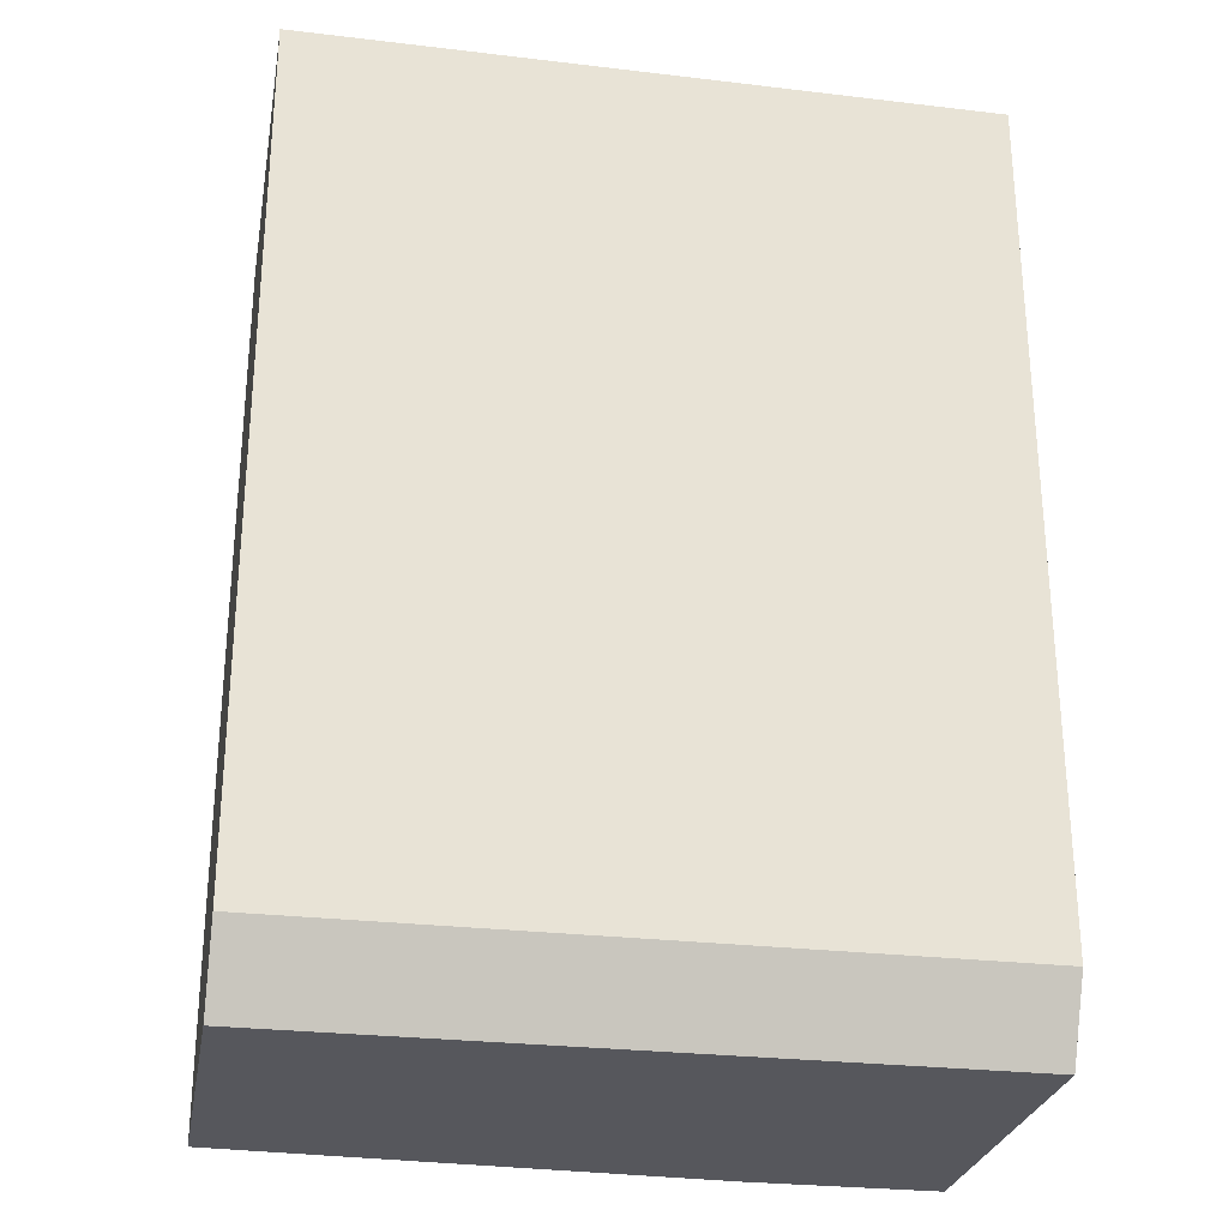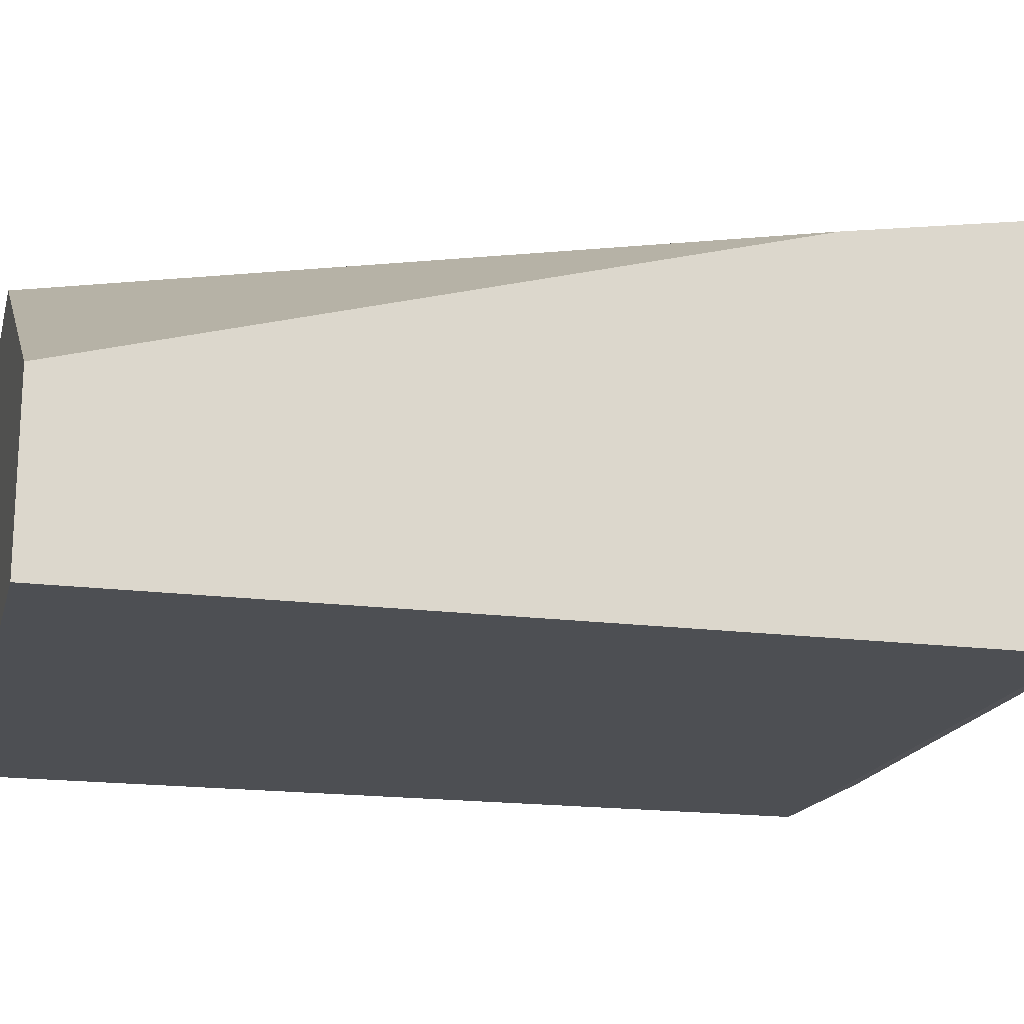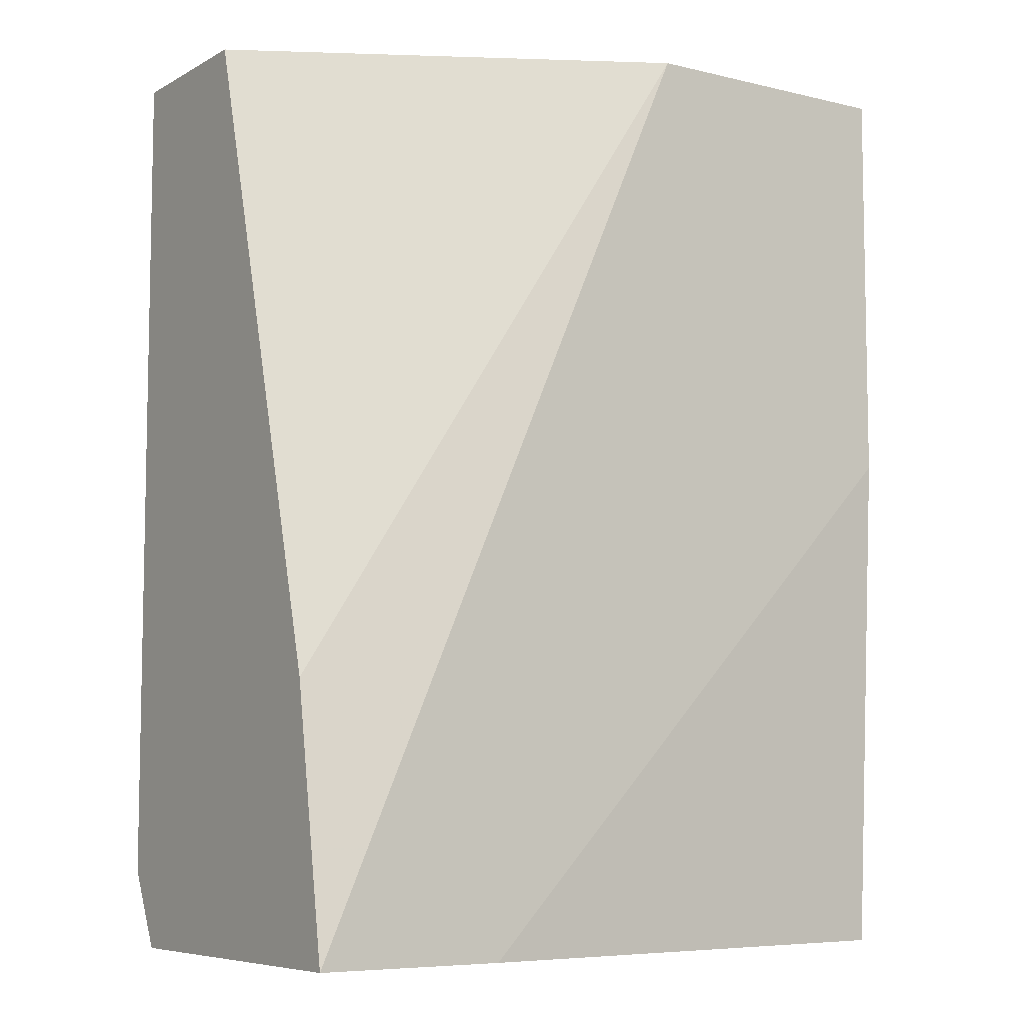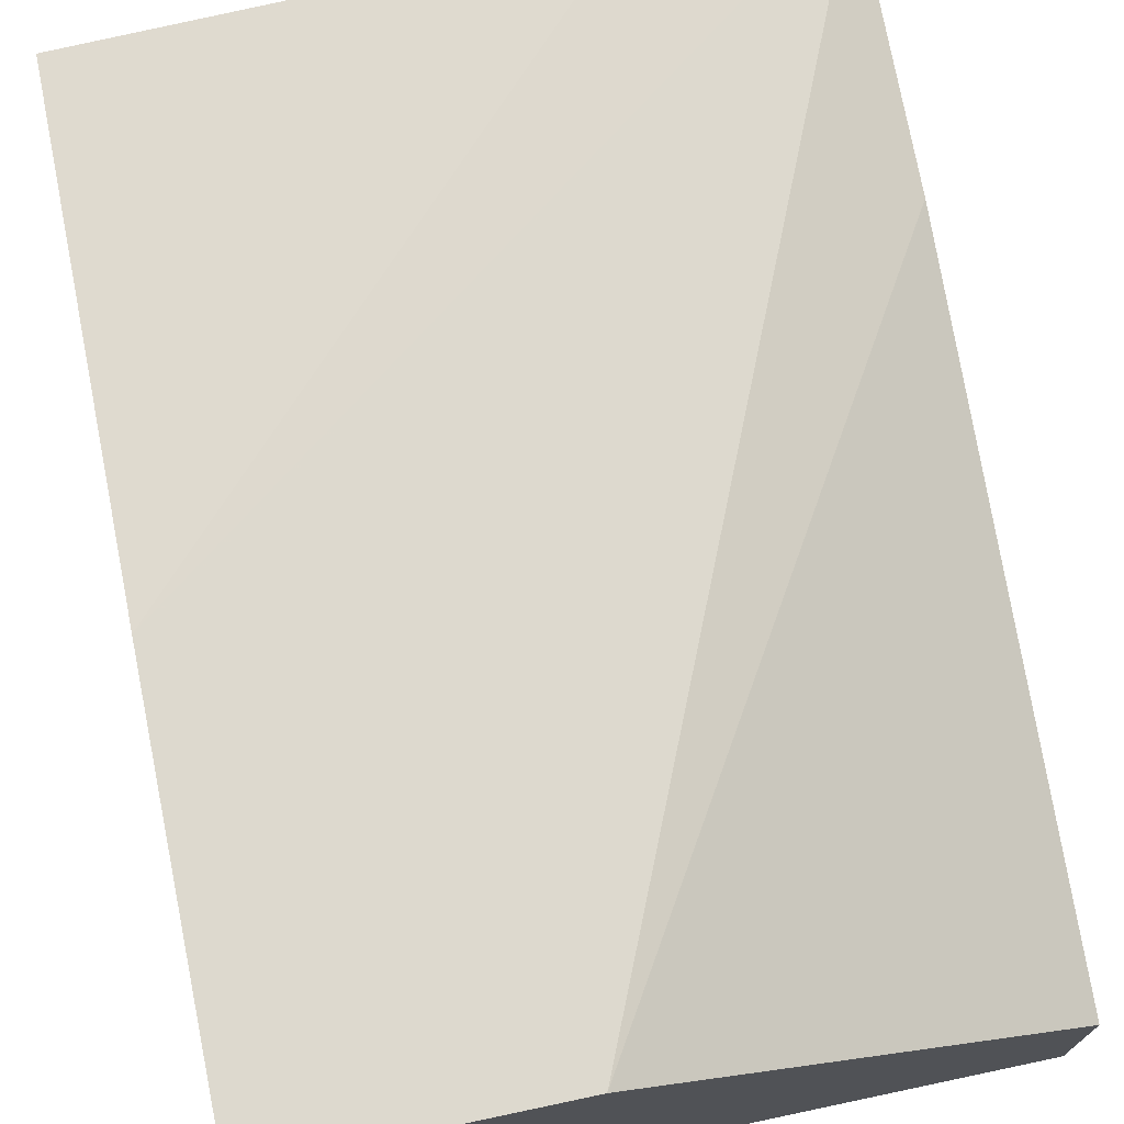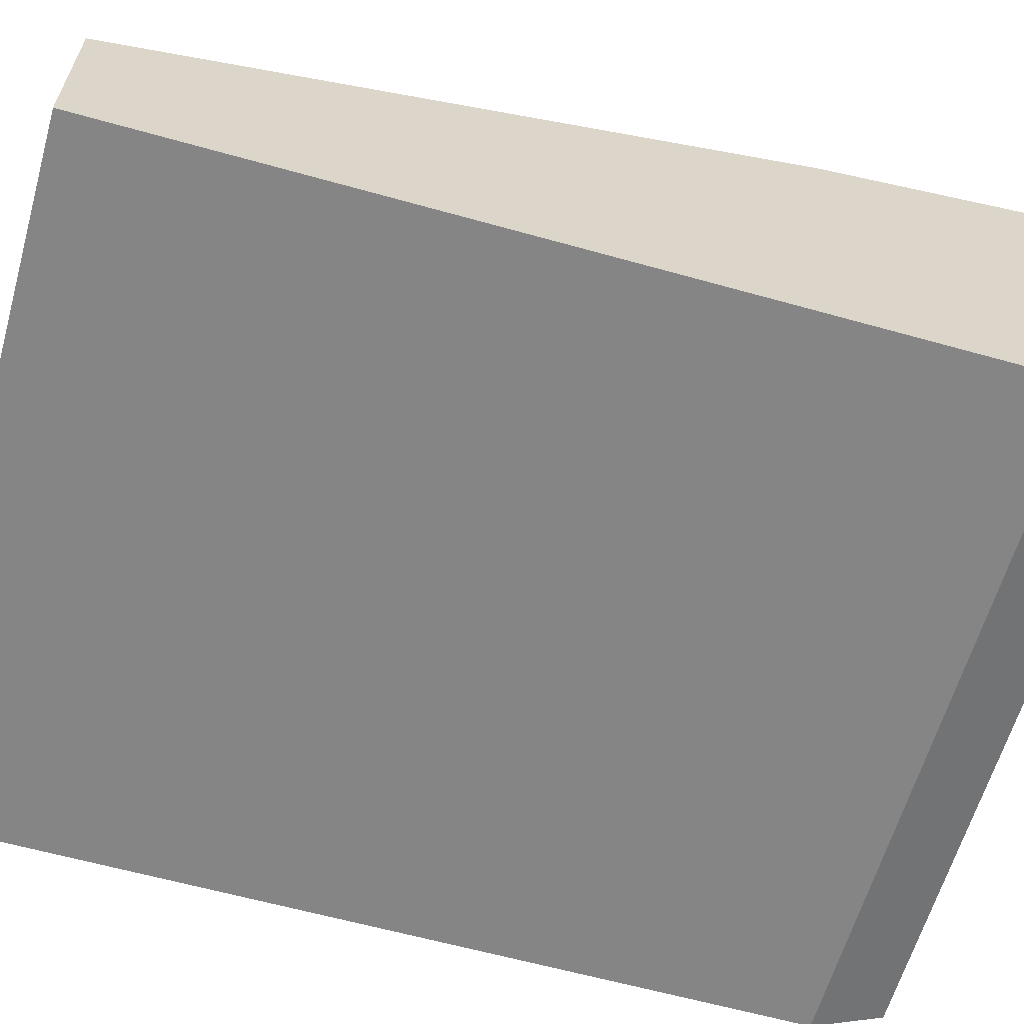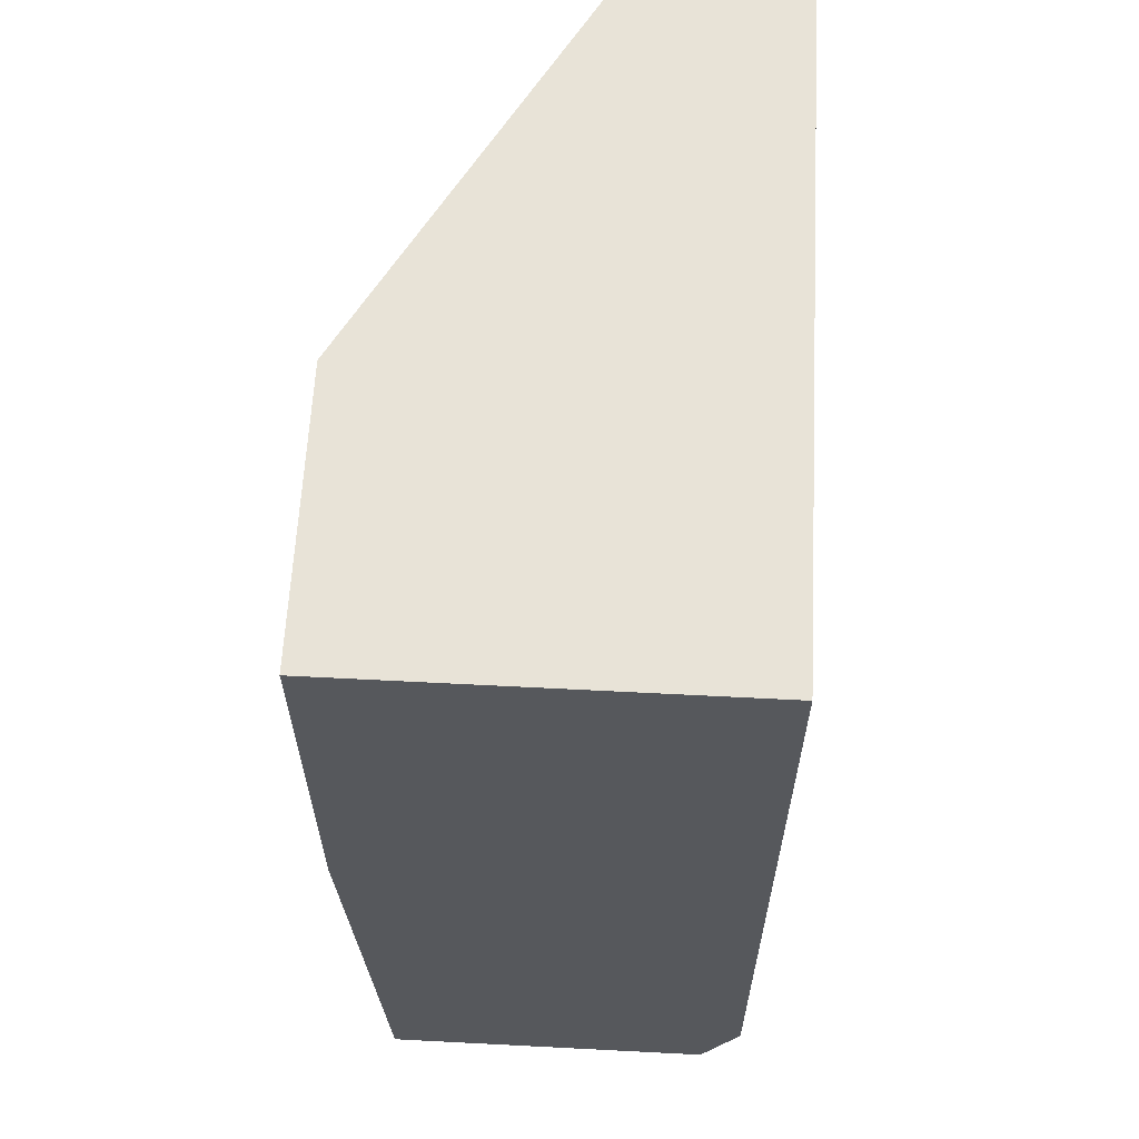
<metadata>
{"format":"obj","ext":"obj","renderer":"f3d","projection":"perspective","resolution":1024,"background":"white","views":[{"elev":-27.5,"azim":-10.3,"up":"+Z"},{"elev":-18.0,"azim":75.9,"up":"+Y"},{"elev":-7.1,"azim":145.8,"up":"+Z"},{"elev":71.8,"azim":-11.9,"up":"+Y"},{"elev":-61.9,"azim":74.1,"up":"+Y"},{"elev":62.3,"azim":-87.0,"up":"+Z"}]}
</metadata>
<code>
v -0.03138 -0.2164 -0.07185
v 0.08812 -0.2164 -0.07185
v -0.03138 -0.1473 -0.07185
v -0.03138 -0.2164 -0.2197
v 0.08812 -0.1864 -0.07185
v 0.08812 -0.2164 -0.2197
v 0.01715 -0.1473 -0.07185
v -0.03138 -0.1473 -0.1432
v -0.03138 -0.2097 -0.2331
v 0.08812 -0.1554 -0.1864
v 0.08812 -0.2097 -0.2331
v 0.01566 -0.1473 -0.07793
v 0.08812 -0.1476 -0.2331
v -0.03046 -0.1473 -0.1426
v 0.05443 -0.1476 -0.2331
v 0.01558 -0.1495 -0.2331
v -0.03138 -0.1519 -0.2331
v 0.005381 -0.1473 -0.09861
f 4 11 6
f 5 10 7
f 7 10 13
f 7 13 12
f 8 14 13
f 8 13 15
f 8 15 16
f 9 15 13
f 9 17 16
f 9 16 15
f 9 13 11
f 12 13 18
f 13 14 18
f 4 9 11
f 8 16 17
f 3 14 8
f 1 9 4
f 3 12 18
f 3 18 14
f 1 2 5
f 1 5 7
f 1 3 8
f 1 8 17
f 1 17 9
f 1 7 3
f 1 6 2
f 2 6 11
f 2 11 13
f 2 13 10
f 2 10 5
f 1 4 6
f 3 7 12

</code>
